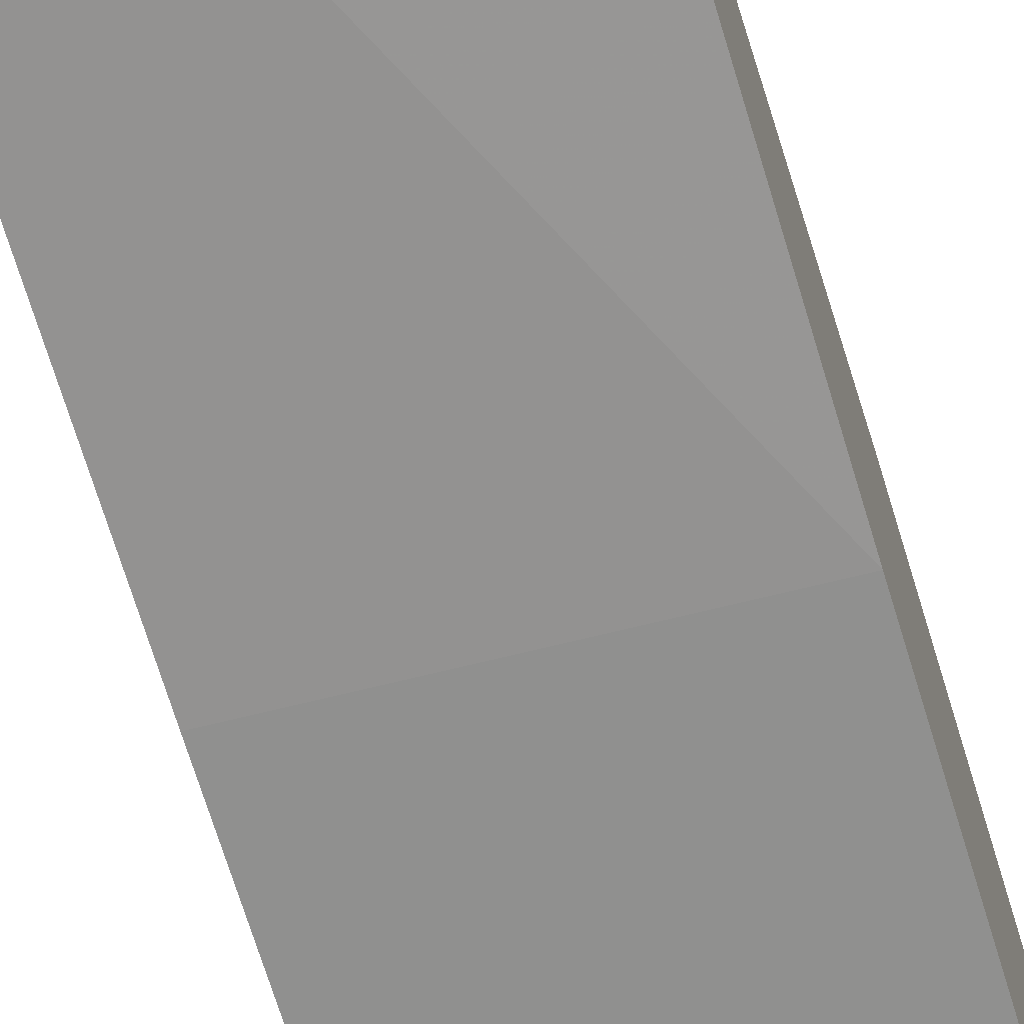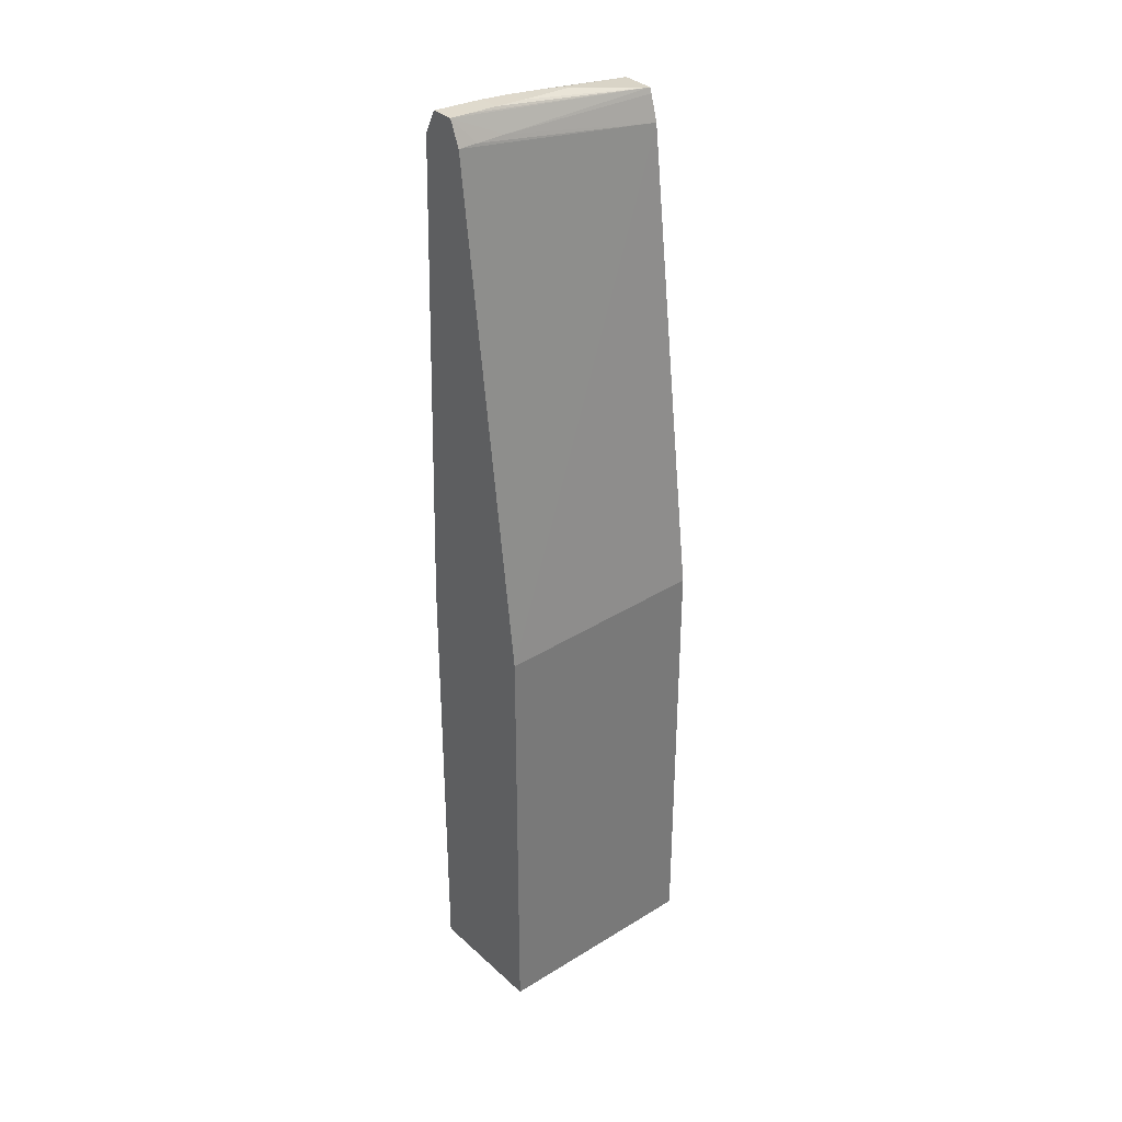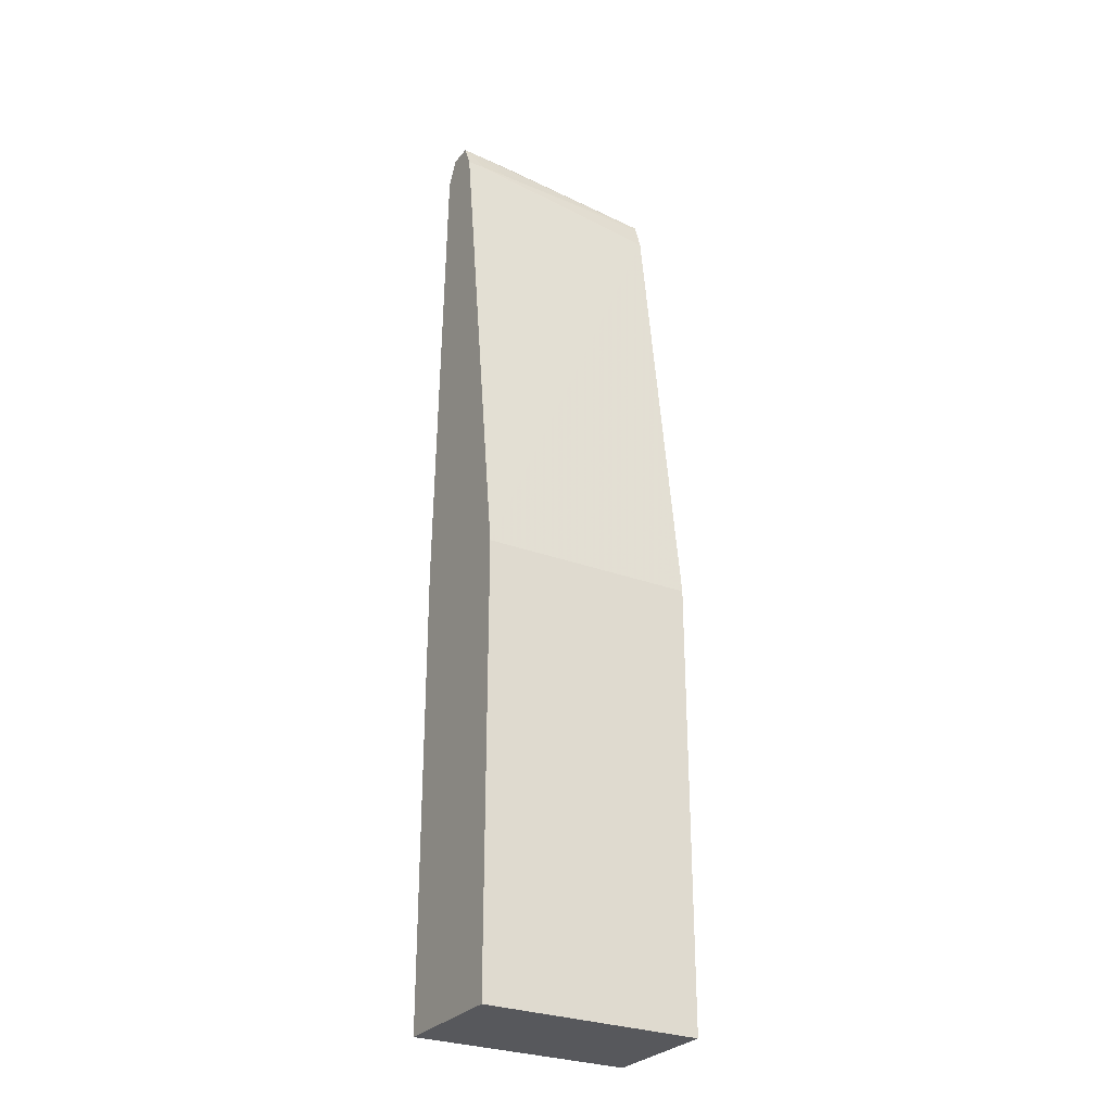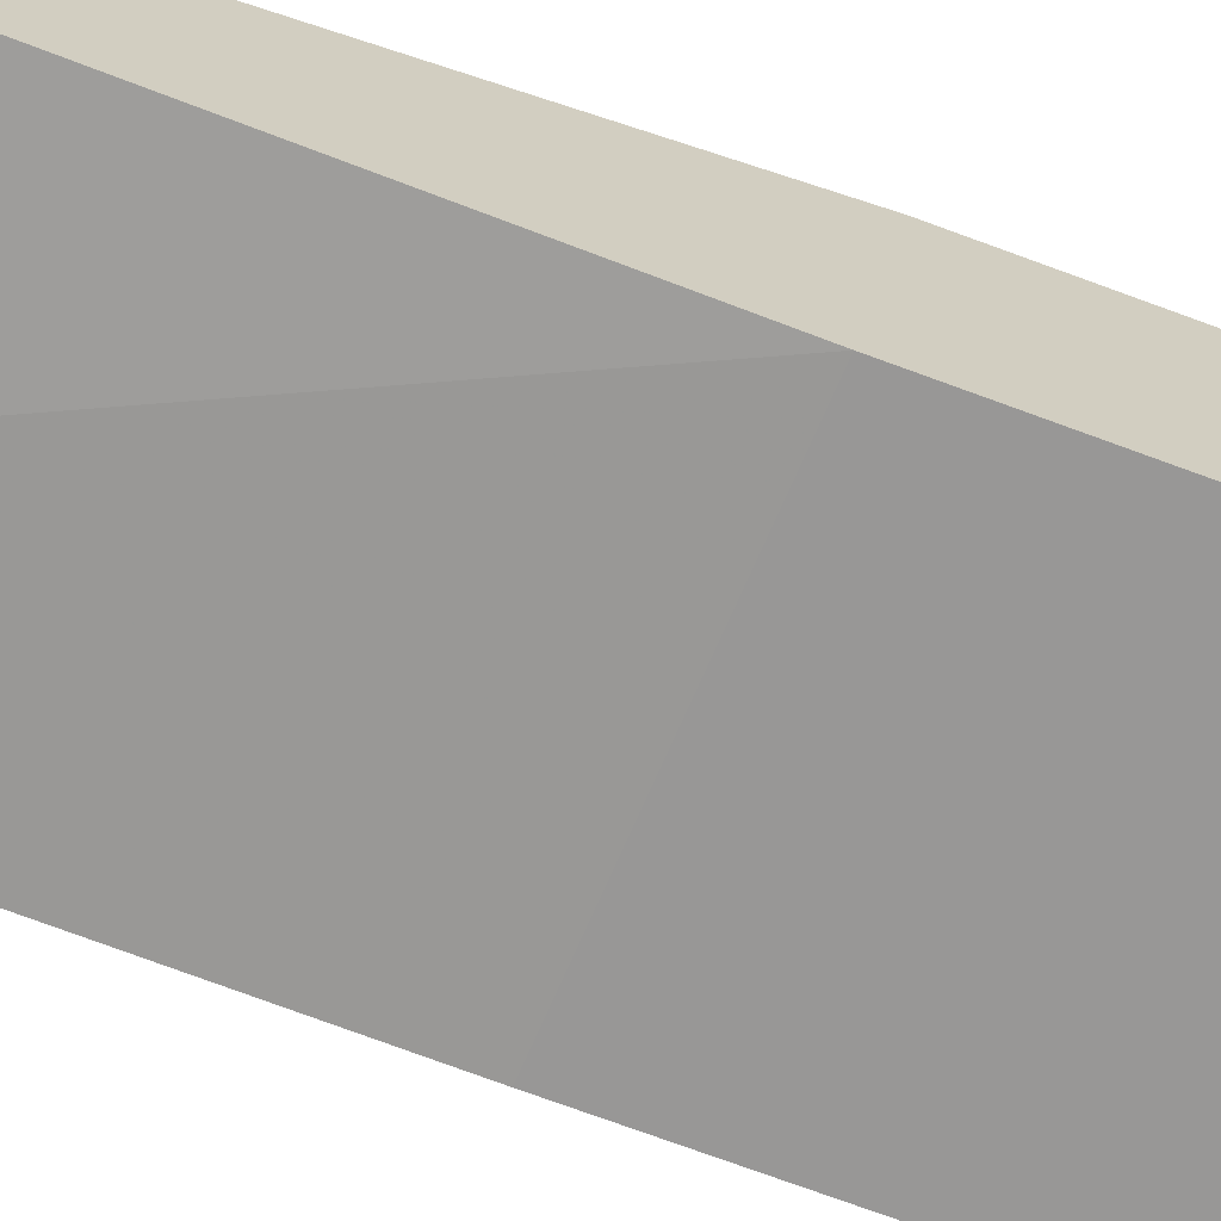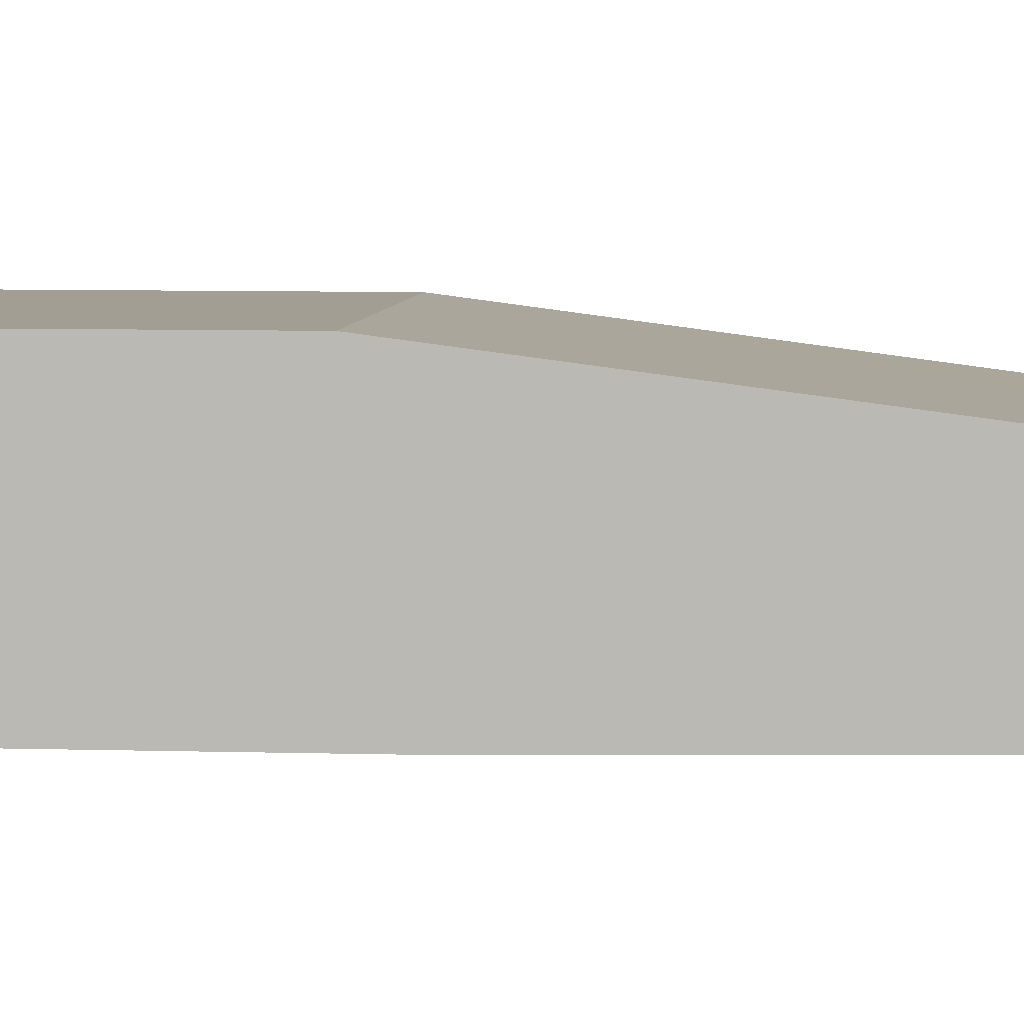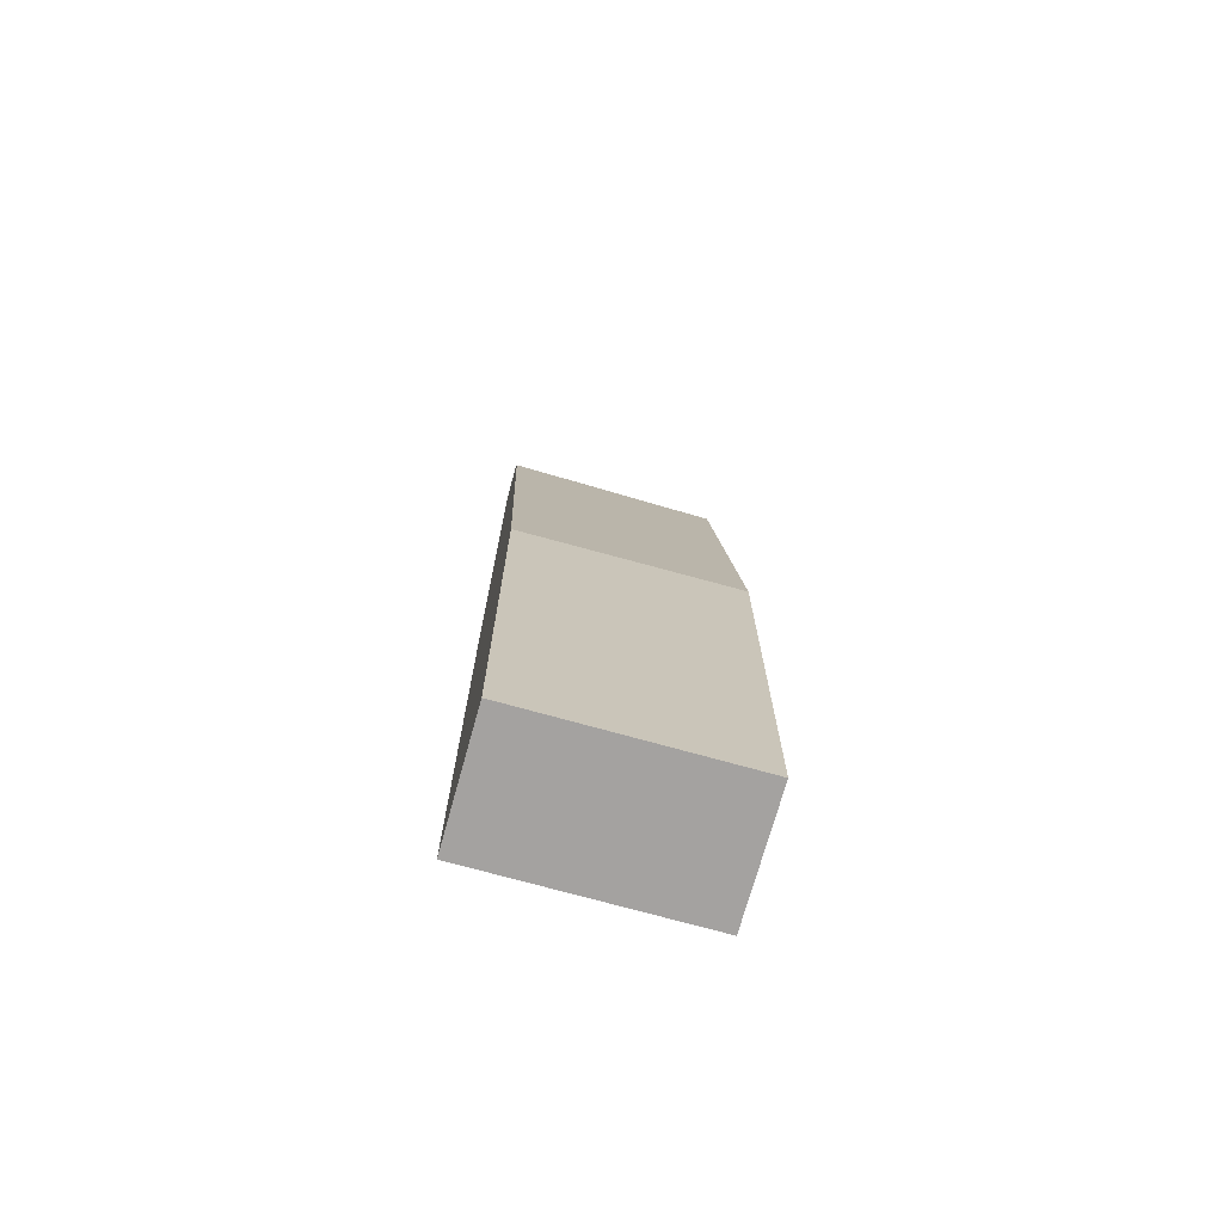
<metadata>
{"format":"obj","ext":"obj","renderer":"f3d","projection":"perspective","resolution":1024,"background":"white","views":[{"elev":-65.6,"azim":16.5,"up":"+Y"},{"elev":34.1,"azim":140.3,"up":"+Z"},{"elev":-28.5,"azim":149.2,"up":"+Z"},{"elev":-68.3,"azim":69.2,"up":"+Y"},{"elev":5.0,"azim":-83.1,"up":"+Y"},{"elev":-72.7,"azim":164.4,"up":"+Z"}]}
</metadata>
<code>
v 0.1748 1.316 0.1393
v 0.1623 1.315 0.1388
v 0.1748 1.301 0.1393
v 0.1748 1.322 0.1241
v 0.1623 1.322 0.1241
v 0.1432 1.322 0.1241
v 0.03598 1.319 0.1241
v 0.1432 1.315 0.1379
v 0.1623 1.301 0.1388
v 0.1432 1.294 0.1241
v 0.1748 1.298 0.1341
v 0.03598 1.325 0.105
v 0.1748 1.363 -0.1953
v 0.03598 1.32 0.1208
v 0.03598 1.3 0.1244
v 0.09078 1.311 0.1343
v 0.105 1.312 0.1353
v 0.1241 1.314 0.1367
v 0.1432 1.302 0.1379
v 0.03598 1.298 0.1244
v 0.03598 1.289 0.1085
v 0.1623 1.293 0.1241
v 0.1748 1.293 0.1241
v 0.03598 1.363 -0.1929
v 0.1748 1.363 -0.476
v 0.09078 1.307 0.1343
v 0.1241 1.303 0.1367
v 0.105 1.305 0.1353
v 0.03598 1.288 0.105
v 0.1748 1.284 -0.1829
v 0.03598 1.363 -0.476
v 0.1748 1.284 -0.476
v 0.03598 1.284 -0.1776
v 0.03598 1.284 -0.476
f 1 2 9
f 1 9 3
f 1 3 11
f 1 11 23
f 1 23 30
f 1 30 32
f 1 32 25
f 1 25 13
f 1 13 4
f 1 4 5
f 1 5 6
f 1 6 7
f 1 7 2
f 2 8 19
f 2 19 9
f 2 7 8
f 3 9 10
f 3 10 11
f 4 12 5
f 4 13 12
f 5 12 6
f 6 12 14
f 6 14 7
f 7 15 16
f 7 16 17
f 7 17 18
f 7 18 8
f 7 14 12
f 7 12 24
f 7 24 31
f 7 31 34
f 7 34 33
f 7 33 29
f 7 29 21
f 7 21 20
f 7 20 15
f 8 18 27
f 8 27 19
f 9 19 20
f 9 20 21
f 9 21 10
f 10 22 11
f 10 21 22
f 11 22 23
f 12 13 24
f 13 25 31
f 13 31 24
f 15 20 26
f 15 26 16
f 16 26 27
f 16 27 18
f 16 18 17
f 19 27 20
f 20 27 28
f 20 28 26
f 21 29 23
f 21 23 22
f 23 29 30
f 25 32 34
f 25 34 31
f 26 28 27
f 29 33 30
f 30 33 34
f 30 34 32

</code>
